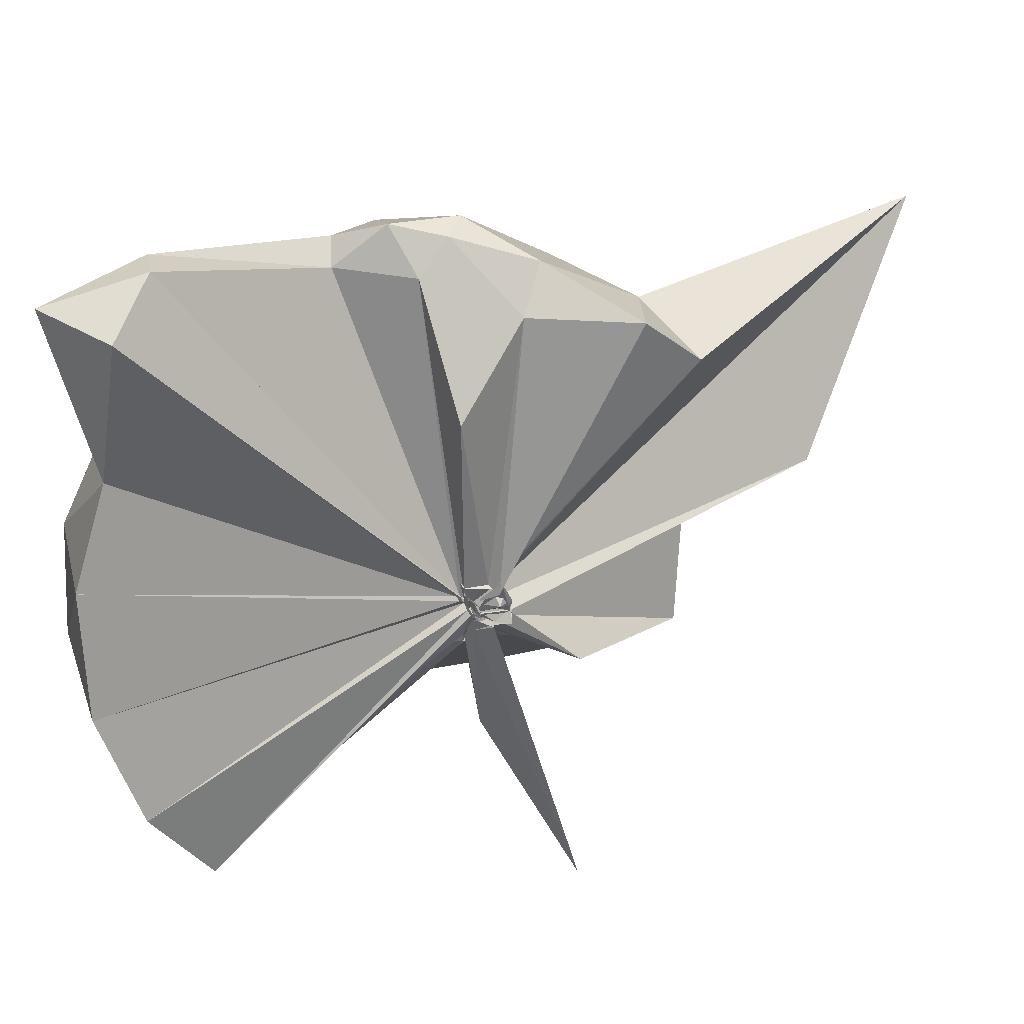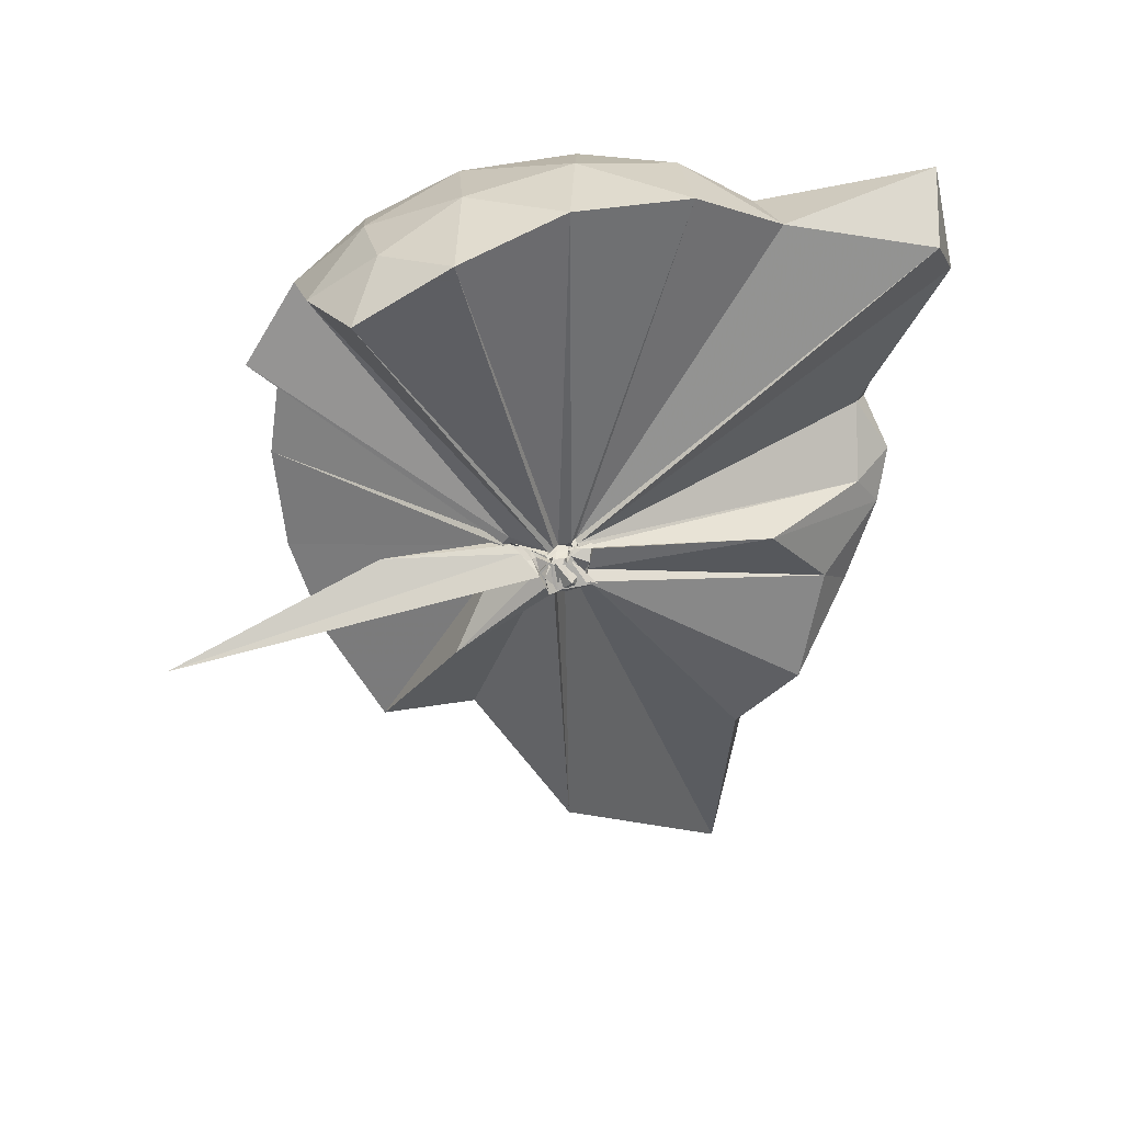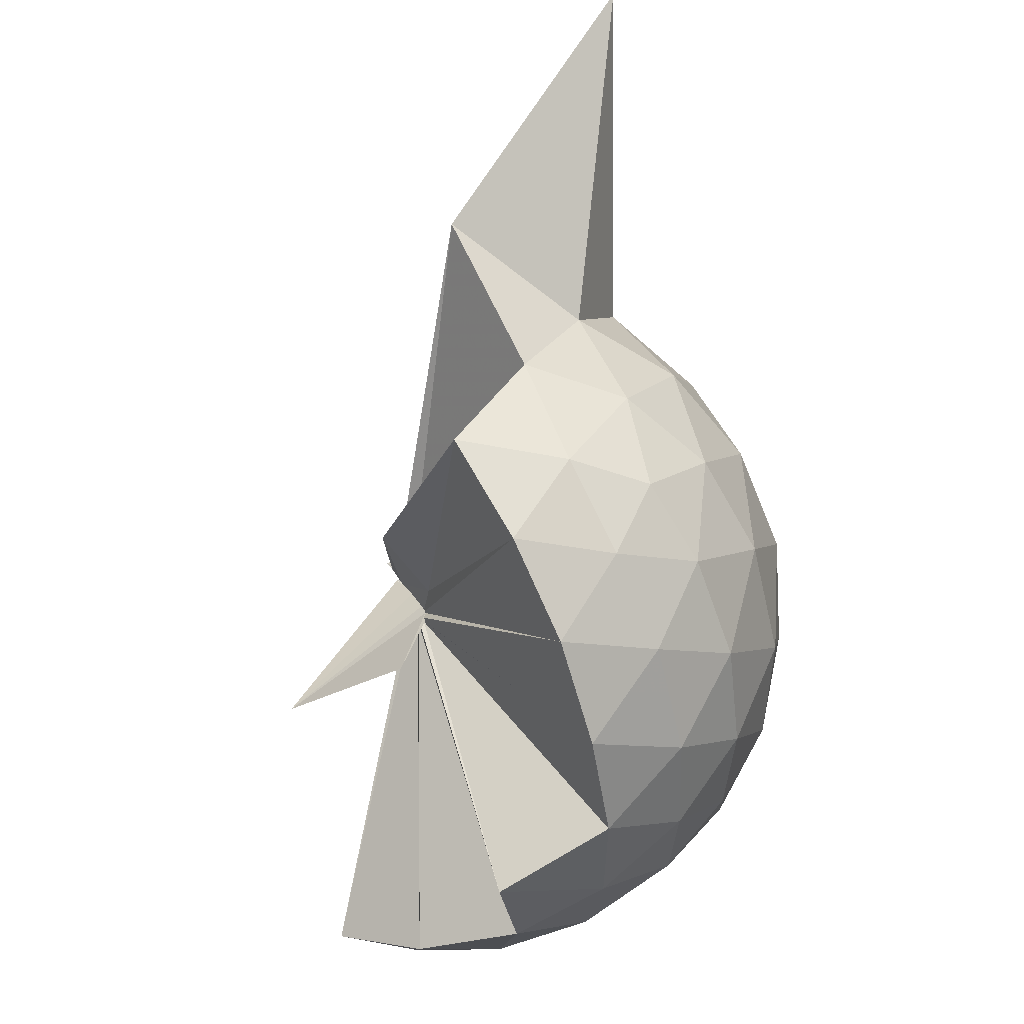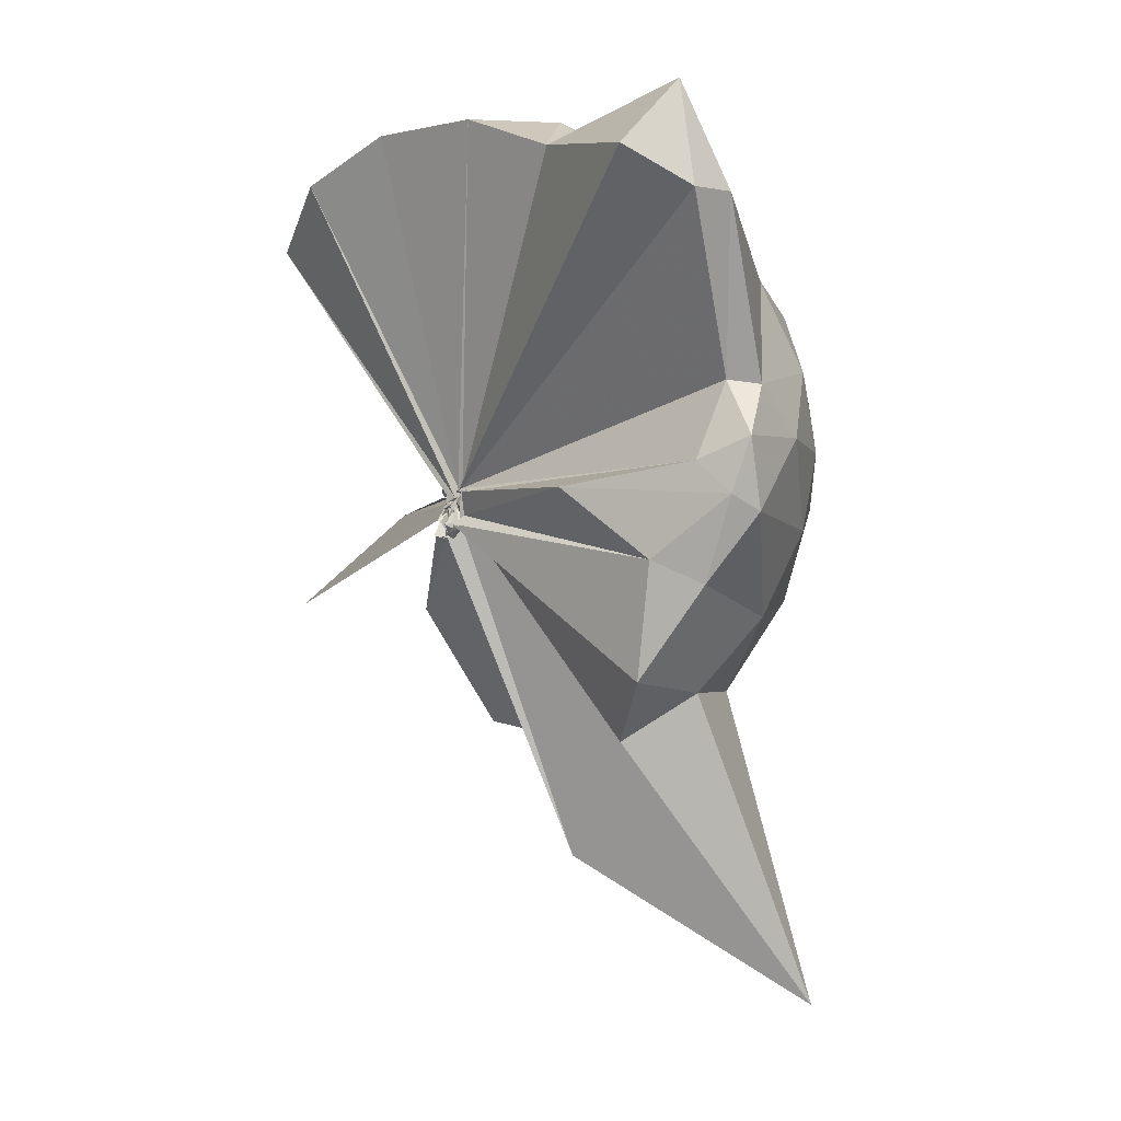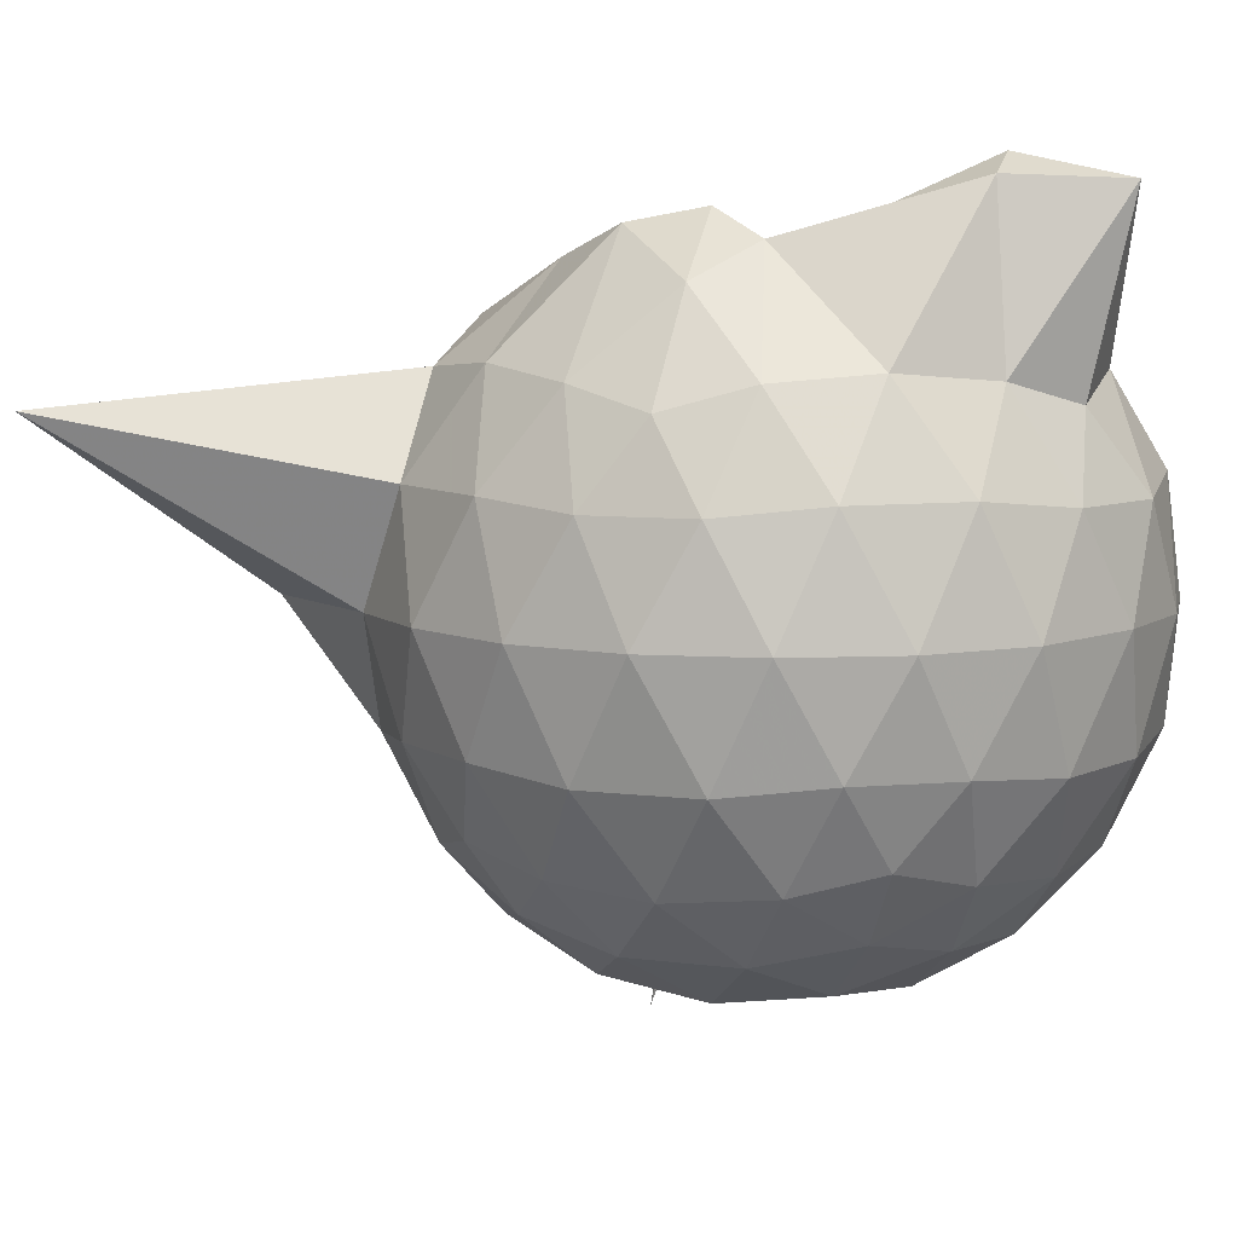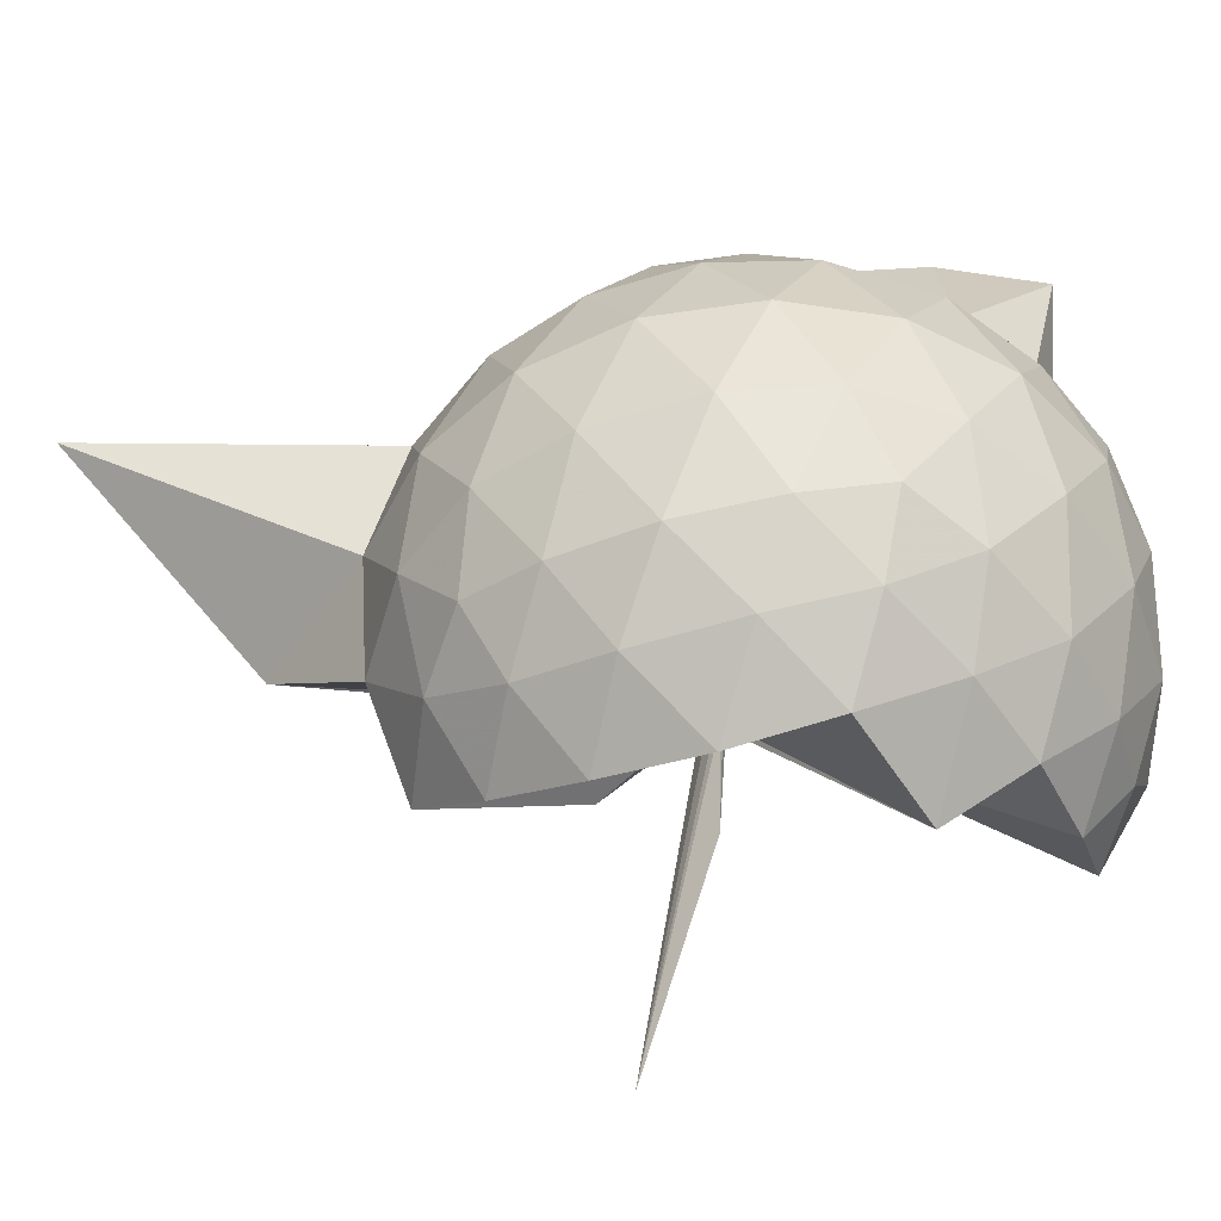
<metadata>
{"format":"obj","ext":"obj","renderer":"f3d","projection":"perspective","resolution":1024,"background":"white","views":[{"elev":48.6,"azim":-100.0,"up":"+Z"},{"elev":24.1,"azim":-88.7,"up":"+Y"},{"elev":-64.1,"azim":12.8,"up":"+Z"},{"elev":-2.4,"azim":-18.8,"up":"+Y"},{"elev":8.1,"azim":110.4,"up":"+Z"},{"elev":-56.0,"azim":107.5,"up":"+Z"}]}
</metadata>
<code>
v -0.04026 -0.3591 0.9023
v 0.007287 -0.3578 0.7036
v 0.8771 -0.2599 1.381
v 0.8088 -0.03819 1.444
v 0.6721 0.2017 1.465
v 0.4835 0.4123 1.44
v 0.292 0.5466 1.38
v 0.04942 0.5501 1.449
v -0.02386 -0.3378 0.897
v -0.04206 -0.3555 0.89
v -0.0224 -0.3615 0.8863
v -0.03189 -0.3699 0.884
v -0.04462 -0.3856 0.8792
v -0.05455 -0.3978 0.8739
v -0.02593 -0.435 0.9164
v -0.03648 -0.4741 0.9091
v -0.05162 -0.4608 0.9595
v -0.0389 -0.3869 0.8767
v 0.2854 -1.068 1.38
v 0.4866 -0.9345 1.448
v 0.6722 -0.7251 1.47
v 0.8095 -0.4836 1.437
v 0.9562 -0.1185 1.17
v 0.8632 0.1505 1.198
v 0.6791 0.4051 1.199
v 0.4497 0.5771 1.169
v 0.1843 0.681 1.168
v -0.1006 0.6612 1.207
v -0.03338 -0.3467 0.8855
v -0.01446 -0.3643 0.878
v -0.03331 -0.3723 0.8751
v -0.02122 -0.379 0.8754
v -0.0432 -0.3873 0.8721
v -0.03232 -0.3965 0.8631
v -0.07463 -0.452 0.8877
v -0.04242 -0.4907 0.8717
v -0.05775 -0.4773 0.8707
v -0.03856 -0.3903 0.8668
v 0.8697 -1.815 1.347
v 0.6798 -0.9332 1.191
v 0.8612 -0.6735 1.19
v 0.9551 -0.4056 1.168
v 0.9618 0.04085 0.8872
v 0.8251 0.3145 0.8874
v 0.6077 0.5305 0.8879
v 0.3207 0.6694 0.8923
v 0.0399 0.716 0.8923
v -0.2682 0.6696 0.8856
v -0.01059 -0.3619 0.8484
v -0.0337 -0.3717 0.8452
v -0.02395 -0.3772 0.844
v -0.05079 -0.3887 0.8412
v -0.06214 -0.4024 0.8374
v -0.03814 -0.4005 0.8353
v -0.04739 -0.4874 0.8526
v -0.01592 -0.492 0.8488
v -0.05731 -0.4808 0.8462
v 0.3228 -1.418 0.8736
v 0.599 -1.068 0.8805
v 0.8214 -0.8462 0.8869
v 0.9603 -0.5682 0.8849
v 1.01 -0.2636 0.8858
v 0.8632 0.1677 0.6044
v 0.6961 0.4008 0.6022
v 0.4619 0.5633 0.5769
v 0.1772 0.657 0.5773
v -0.1174 0.6656 0.6022
v -0.4101 0.5679 0.5992
v -0.02941 -0.3673 0.8371
v -0.04656 -0.3825 0.8309
v -0.04844 -0.3837 0.8333
v -0.06163 -0.3985 0.8318
v -0.03744 -0.3986 0.8262
v -0.0661 -0.4388 0.8138
v -0.08901 -0.4813 0.8254
v -0.05892 -0.4888 0.8356
v -0.04431 -0.3924 0.8319
v 0.4507 -1.095 0.5766
v 0.6945 -0.929 0.6017
v 0.8625 -0.6977 0.5995
v 0.9461 -0.4233 0.5733
v 0.9469 -0.1066 0.5744
v 0.7183 0.2366 0.3913
v 0.5316 0.3781 0.3339
v 0.2677 0.4967 0.309
v 0.006128 0.5502 0.3313
v -0.2348 0.5426 0.3899
v -0.4243 0.4102 0.3364
v -0.03977 -0.3761 0.8239
v -0.0538 -0.3883 0.8211
v -0.01431 -0.4 0.8211
v -0.0178 -0.3973 0.7856
v -0.03167 -0.4352 0.7954
v -0.0117 -0.4546 0.8077
v -0.07766 -0.4643 0.8156
v -0.03747 -0.69 0.5572
v 0.251 -1.037 0.3174
v 0.5267 -0.9106 0.3321
v 0.7143 -0.768 0.3877
v 0.7939 -0.5456 0.3314
v 0.8285 -0.2664 0.309
v 0.7956 0.01429 0.334
v 0.6928 -0.2463 1.653
v 0.5514 -0.114 1.744
v 0.4048 0.3638 1.886
v 0.2672 0.6525 1.875
v 0.1023 0.4727 1.876
v -0.03554 -0.3503 0.9016
v -0.01828 -0.3587 0.8936
v -0.02802 -0.3672 0.891
v -0.04026 -0.3835 0.8854
v -0.03204 -0.4368 0.9198
v -0.03872 -0.4602 0.921
v -0.06461 -0.4516 0.9271
v 0.2668 -0.9046 1.562
v 0.4068 -0.6461 1.7
v 0.5321 -0.4539 1.778
v 0.4903 -0.2566 1.816
v 0.4624 -0.1017 1.713
v 0.2837 0.3603 1.936
v -0.03068 -0.3474 0.9067
v -0.01008 -0.3588 0.9024
v -0.01919 -0.3511 0.9416
v -0.04445 -0.4005 0.9383
v -0.02886 -0.4271 0.9332
v 0.277 -0.5785 1.627
v 0.4453 -0.4095 1.787
v 0.3729 -0.3183 1.72
v -0.03059 -0.3477 0.9047
v -0.04213 -0.3577 0.902
v -0.04194 -0.3588 0.9478
v 0.08132 -0.3779 1.456
v 0.5997 0.1527 0.1977
v 0.3589 0.2811 0.1385
v 0.09821 0.3651 0.1251
v -0.1885 0.4052 0.1961
v -0.02459 -0.3779 0.8198
v -0.04667 -0.3812 0.8153
v -0.01038 -0.3808 0.7696
v -0.02664 -0.4006 0.7757
v -0.0709 -0.435 0.7979
v -0.05739 -0.4264 0.7911
v 0.02959 -0.4484 0.6662
v 0.3564 -0.8161 0.134
v 0.5988 -0.684 0.1969
v 0.6525 -0.4194 0.1336
v 0.6536 -0.1139 0.1344
v 0.4244 0.02186 0.02561
v 0.1059 0.122 -0.02186
v -0.02879 -0.3316 0.7095
v -0.01901 -0.3558 0.7203
v -0.0007283 -0.3723 0.7455
v -0.2363 -0.6598 -0.2345
v -0.0274 -0.3835 0.7426
v -0.007771 -0.3617 0.7121
v 0.4211 -0.5568 0.02392
v 0.4405 -0.2669 -0.01507
v -0.01037 -0.3425 0.6931
v -0.02326 -0.3547 0.6932
v -0.0002137 -0.3681 0.6942
v -0.05075 -0.3941 0.3508
v -0.02531 -0.3608 0.696
f 3 23 4
f 4 23 24
f 4 24 5
f 5 24 25
f 5 25 6
f 6 25 26
f 6 26 7
f 7 26 27
f 7 27 8
f 8 27 28
f 8 28 9
f 9 28 29
f 9 29 10
f 10 29 30
f 10 30 11
f 11 30 31
f 11 31 12
f 12 31 32
f 12 32 13
f 13 32 33
f 13 33 14
f 14 33 34
f 14 34 15
f 15 34 35
f 15 35 16
f 16 35 36
f 16 36 17
f 17 36 37
f 17 37 18
f 18 37 38
f 18 38 19
f 19 38 39
f 19 39 20
f 20 39 40
f 20 40 21
f 21 40 41
f 21 41 22
f 22 41 42
f 22 42 3
f 3 42 23
f 23 43 24
f 24 43 44
f 24 44 25
f 25 44 45
f 25 45 26
f 26 45 46
f 26 46 27
f 27 46 47
f 27 47 28
f 28 47 48
f 28 48 29
f 29 48 49
f 29 49 30
f 30 49 50
f 30 50 31
f 31 50 51
f 31 51 32
f 32 51 52
f 32 52 33
f 33 52 53
f 33 53 34
f 34 53 54
f 34 54 35
f 35 54 55
f 35 55 36
f 36 55 56
f 36 56 37
f 37 56 57
f 37 57 38
f 38 57 58
f 38 58 39
f 39 58 59
f 39 59 40
f 40 59 60
f 40 60 41
f 41 60 61
f 41 61 42
f 42 61 62
f 42 62 23
f 23 62 43
f 43 63 44
f 44 63 64
f 44 64 45
f 45 64 65
f 45 65 46
f 46 65 66
f 46 66 47
f 47 66 67
f 47 67 48
f 48 67 68
f 48 68 49
f 49 68 69
f 49 69 50
f 50 69 70
f 50 70 51
f 51 70 71
f 51 71 52
f 52 71 72
f 52 72 53
f 53 72 73
f 53 73 54
f 54 73 74
f 54 74 55
f 55 74 75
f 55 75 56
f 56 75 76
f 56 76 57
f 57 76 77
f 57 77 58
f 58 77 78
f 58 78 59
f 59 78 79
f 59 79 60
f 60 79 80
f 60 80 61
f 61 80 81
f 61 81 62
f 62 81 82
f 62 82 43
f 43 82 63
f 63 83 64
f 64 83 84
f 64 84 65
f 65 84 85
f 65 85 66
f 66 85 86
f 66 86 67
f 67 86 87
f 67 87 68
f 68 87 88
f 68 88 69
f 69 88 89
f 69 89 70
f 70 89 90
f 70 90 71
f 71 90 91
f 71 91 72
f 72 91 92
f 72 92 73
f 73 92 93
f 73 93 74
f 74 93 94
f 74 94 75
f 75 94 95
f 75 95 76
f 76 95 96
f 76 96 77
f 77 96 97
f 77 97 78
f 78 97 98
f 78 98 79
f 79 98 99
f 79 99 80
f 80 99 100
f 80 100 81
f 81 100 101
f 81 101 82
f 82 101 102
f 82 102 63
f 63 102 83
f 103 104 118
f 104 119 118
f 104 105 119
f 105 120 119
f 105 106 120
f 106 107 120
f 107 121 120
f 107 108 121
f 108 122 121
f 108 109 122
f 109 110 122
f 110 123 122
f 110 111 123
f 111 124 123
f 111 112 124
f 112 113 124
f 113 125 124
f 113 114 125
f 114 126 125
f 114 115 126
f 115 116 126
f 116 127 126
f 116 117 127
f 117 118 127
f 117 103 118
f 118 119 128
f 119 129 128
f 119 120 129
f 120 121 129
f 121 130 129
f 121 122 130
f 122 123 130
f 123 131 130
f 123 124 131
f 124 125 131
f 125 132 131
f 125 126 132
f 126 127 132
f 127 128 132
f 127 118 128
f 133 148 134
f 134 148 149
f 134 149 135
f 135 149 150
f 135 150 136
f 136 150 137
f 137 150 151
f 137 151 138
f 138 151 152
f 138 152 139
f 139 152 140
f 140 152 153
f 140 153 141
f 141 153 154
f 141 154 142
f 142 154 143
f 143 154 155
f 143 155 144
f 144 155 156
f 144 156 145
f 145 156 146
f 146 156 157
f 146 157 147
f 147 157 148
f 147 148 133
f 148 158 149
f 149 158 159
f 149 159 150
f 150 159 151
f 151 159 160
f 151 160 152
f 152 160 153
f 153 160 161
f 153 161 154
f 154 161 155
f 155 161 162
f 155 162 156
f 156 162 157
f 157 162 158
f 157 158 148
f 3 4 103
f 103 4 104
f 4 5 104
f 104 5 105
f 5 6 105
f 105 6 106
f 6 7 106
f 7 8 106
f 106 8 107
f 8 9 107
f 107 9 108
f 9 10 108
f 108 10 109
f 10 11 109
f 11 12 109
f 109 12 110
f 12 13 110
f 110 13 111
f 13 14 111
f 111 14 112
f 14 15 112
f 15 16 112
f 112 16 113
f 16 17 113
f 113 17 114
f 17 18 114
f 114 18 115
f 18 19 115
f 19 20 115
f 115 20 116
f 20 21 116
f 116 21 117
f 21 22 117
f 117 22 103
f 22 3 103
f 83 133 84
f 84 133 134
f 84 134 85
f 85 134 135
f 85 135 86
f 86 135 136
f 86 136 87
f 87 136 88
f 88 136 137
f 88 137 89
f 89 137 138
f 89 138 90
f 90 138 139
f 90 139 91
f 91 139 92
f 92 139 140
f 92 140 93
f 93 140 141
f 93 141 94
f 94 141 142
f 94 142 95
f 95 142 96
f 96 142 143
f 96 143 97
f 97 143 144
f 97 144 98
f 98 144 145
f 98 145 99
f 99 145 100
f 100 145 146
f 100 146 101
f 101 146 147
f 101 147 102
f 102 147 133
f 102 133 83
f 128 129 1
f 129 130 1
f 130 131 1
f 131 132 1
f 132 128 1
f 159 158 2
f 160 159 2
f 161 160 2
f 162 161 2
f 158 162 2

</code>
